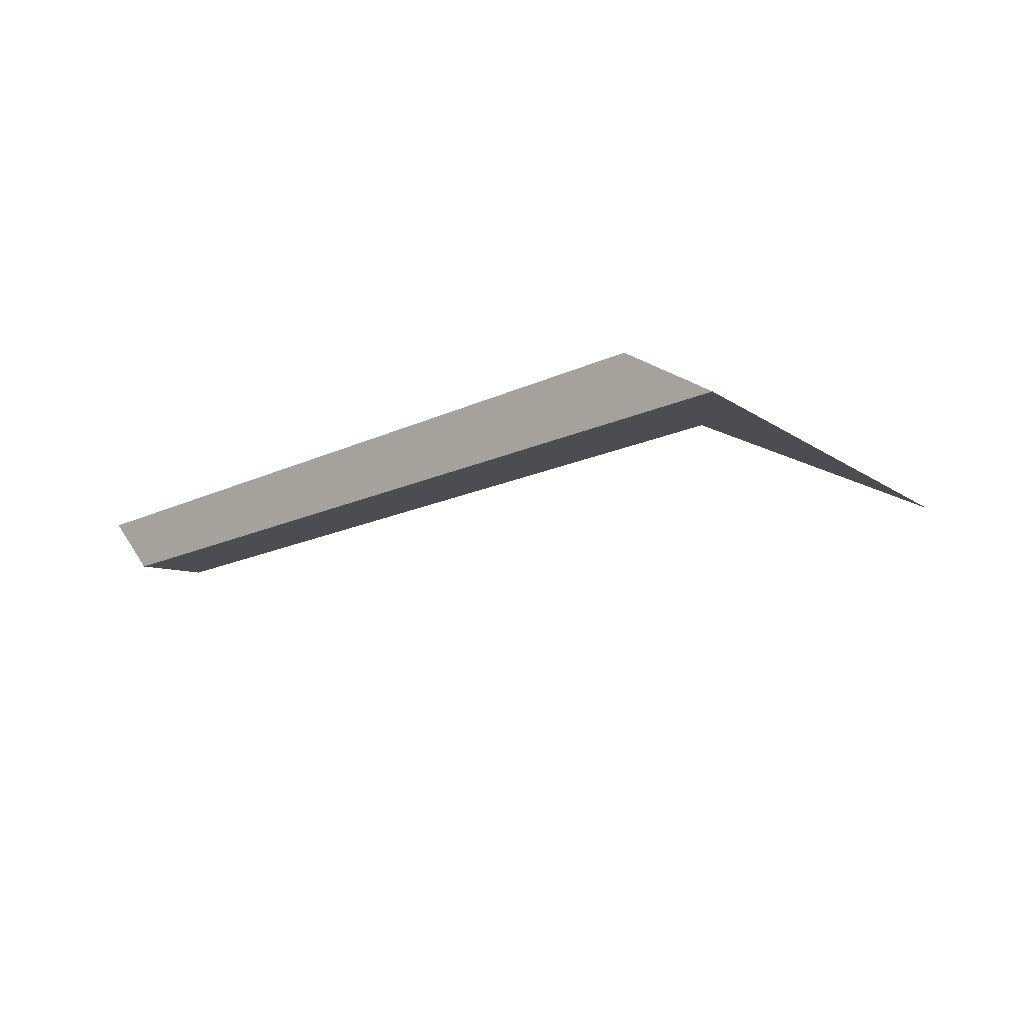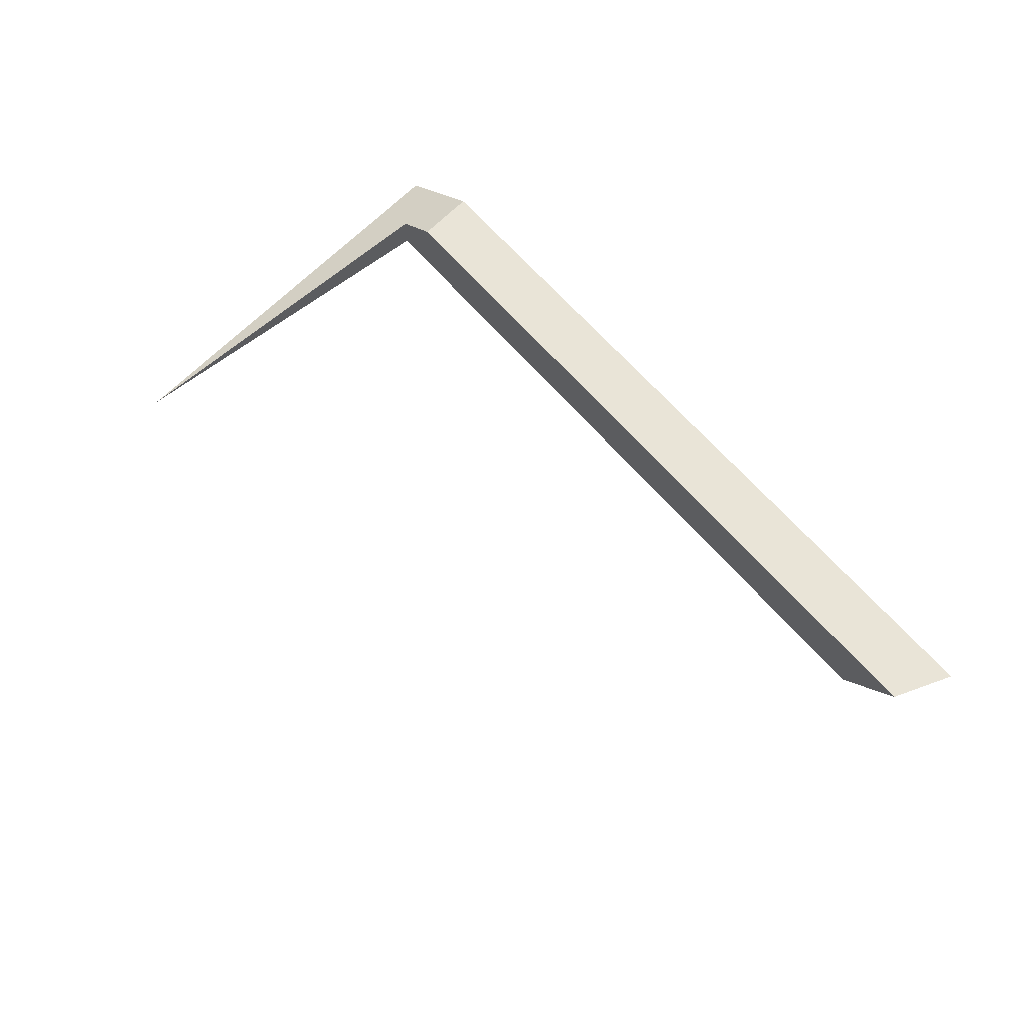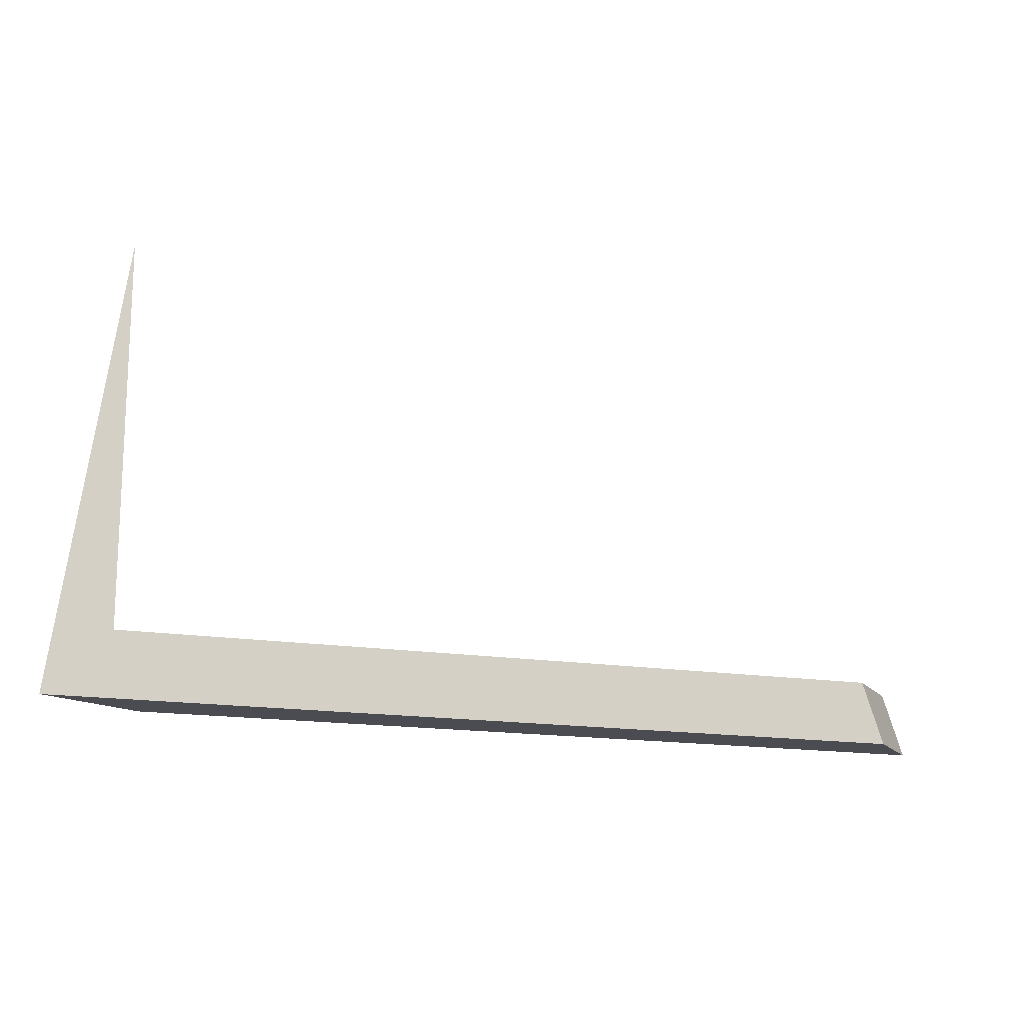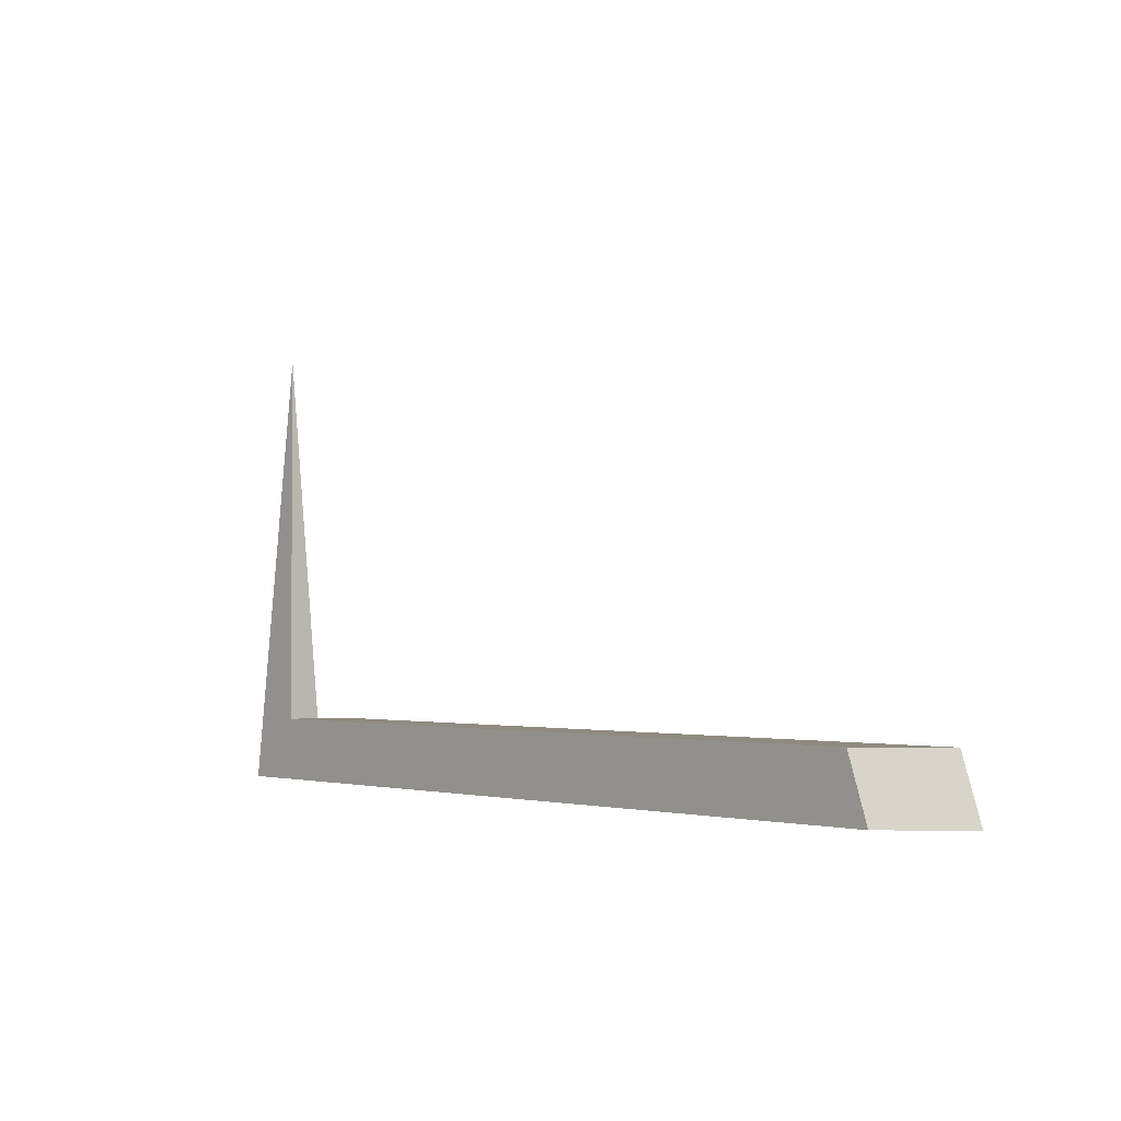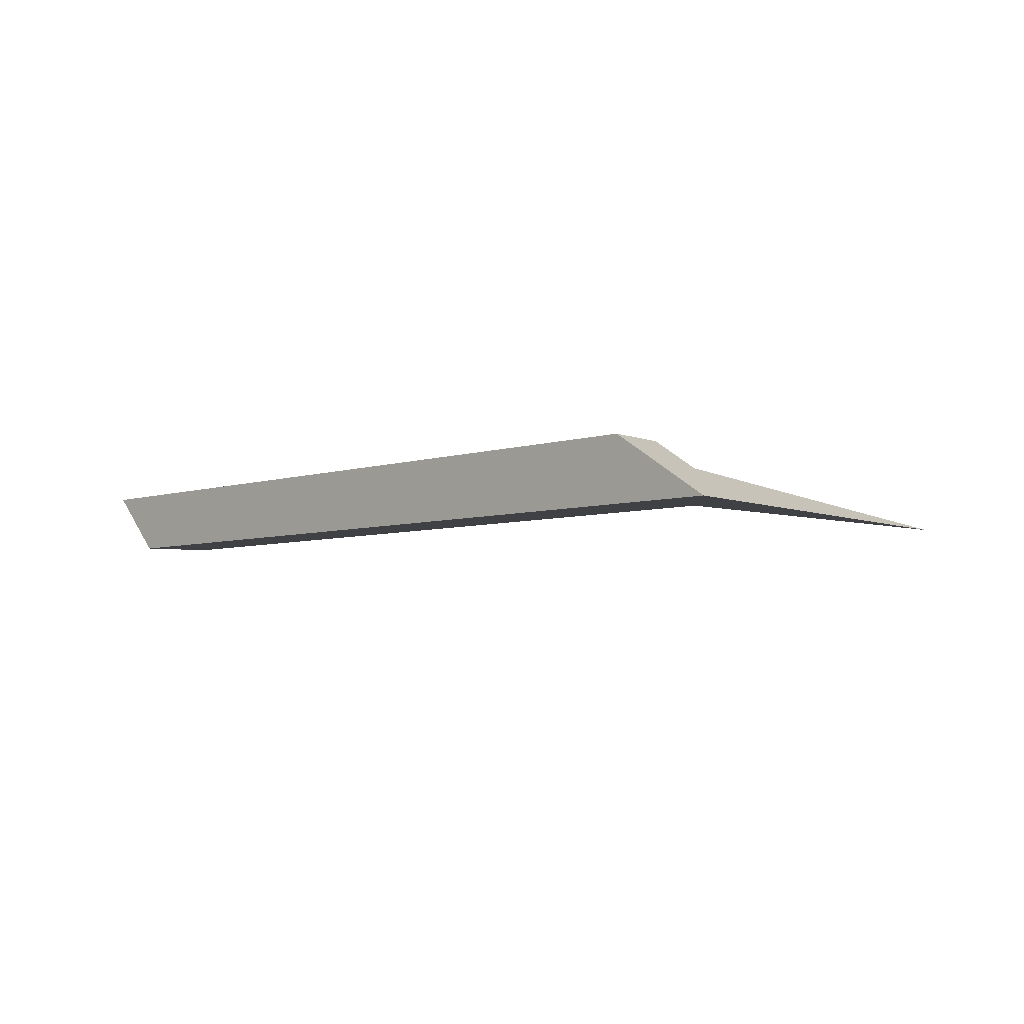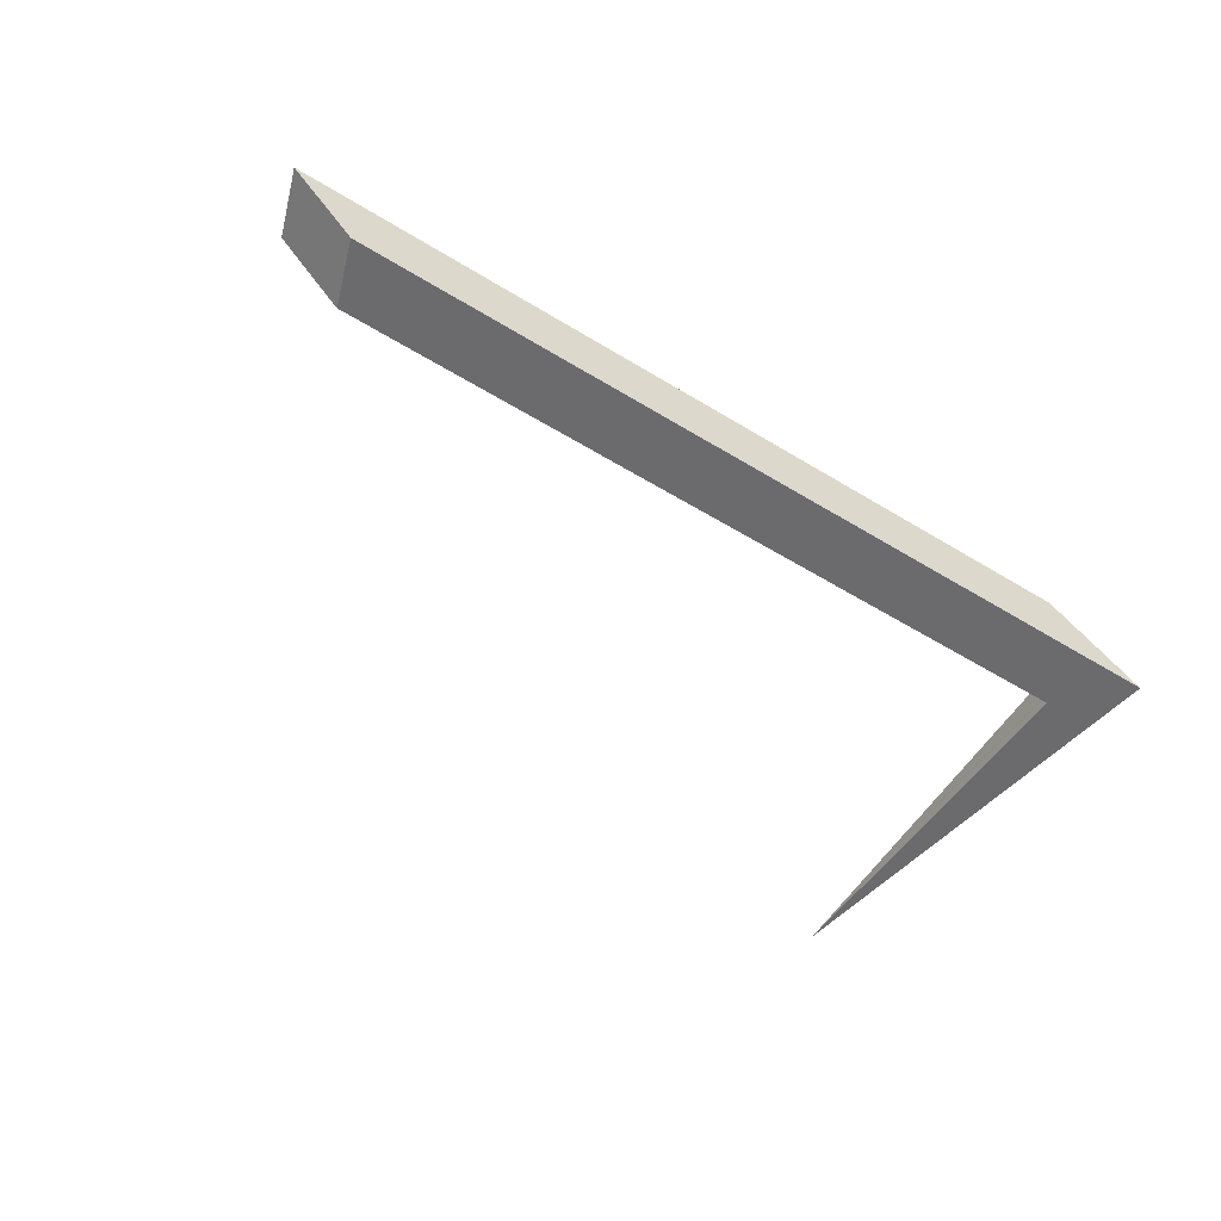
<metadata>
{"format":"obj","ext":"obj","renderer":"f3d","projection":"perspective","resolution":1024,"background":"white","views":[{"elev":-16.2,"azim":-135.3,"up":"+Y"},{"elev":61.1,"azim":50.5,"up":"+Y"},{"elev":-15.4,"azim":-20.2,"up":"+Z"},{"elev":-2.1,"azim":49.1,"up":"+Z"},{"elev":-5.4,"azim":-134.2,"up":"+Y"},{"elev":-53.5,"azim":146.7,"up":"+Y"}]}
</metadata>
<code>
g IL_Terminal_1_sh_5
v -0.6308 -0.05 -0.2489
v -0.6308 -0.05 -0.3489
v -0.7156 -0.05 -0.2489
v -0.7296 -0.05 -0.3477
v -0.6308 -0.05 0.3489
v -0.7298 -0.05 -0.3489
v -0.6308 0.01292 -0.3489
v -0.6308 0.003902 -0.2489
v -0.5724 0.05 -0.3489
v -0.5655 0.04534 -0.2489
v -0.5589 0.05 -0.254
v -0.5582 0.05 -0.2489
v 0.5984 -0.05 -0.2489
v 0.6025 -0.05 -0.2608
v 0.6328 -0.05 -0.3489
v 0.7269 0.04697 -0.3489
v 0.7298 0.05 -0.3489
v 0.6095 -0.03859 -0.2489
v 0.7288 0.05 -0.346
v 0.6954 0.05 -0.2489
v -0.6308 -0.05 -0.2489
v -0.6308 -0.05 -0.2489
v -0.6308 -0.05 -0.2489
v -0.6308 -0.05 -0.2489
v -0.6308 -0.05 -0.2489
v -0.6308 -0.05 -0.3489
v -0.6308 -0.05 -0.3489
v -0.6308 -0.05 -0.3489
v -0.6308 -0.05 -0.3489
v -0.6308 -0.05 -0.3489
v -0.6308 -0.05 -0.3489
v -0.6308 -0.05 -0.3489
v -0.6308 -0.05 -0.3489
v -0.7156 -0.05 -0.2489
v -0.7156 -0.05 -0.2489
v -0.7156 -0.05 -0.2489
v -0.7156 -0.05 -0.2489
v -0.7296 -0.05 -0.3477
v -0.7296 -0.05 -0.3477
v -0.7296 -0.05 -0.3477
v -0.7296 -0.05 -0.3477
v -0.6308 -0.05 0.3489
v -0.6308 -0.05 0.3489
v -0.7298 -0.05 -0.3489
v -0.7298 -0.05 -0.3489
v -0.6308 0.01292 -0.3489
v -0.6308 0.01292 -0.3489
v -0.6308 0.01292 -0.3489
v -0.6308 0.01292 -0.3489
v -0.6308 0.01292 -0.3489
v -0.6308 0.01292 -0.3489
v -0.6308 0.003902 -0.2489
v -0.6308 0.003902 -0.2489
v -0.6308 0.003902 -0.2489
v -0.6308 0.003902 -0.2489
v -0.6308 0.003902 -0.2489
v -0.5724 0.05 -0.3489
v -0.5724 0.05 -0.3489
v -0.5724 0.05 -0.3489
v -0.5724 0.05 -0.3489
v -0.5724 0.05 -0.3489
v -0.5724 0.05 -0.3489
v -0.5655 0.04534 -0.2489
v -0.5655 0.04534 -0.2489
v -0.5655 0.04534 -0.2489
v -0.5655 0.04534 -0.2489
v -0.5655 0.04534 -0.2489
v -0.5655 0.04534 -0.2489
v -0.5655 0.04534 -0.2489
v -0.5589 0.05 -0.254
v -0.5589 0.05 -0.254
v -0.5589 0.05 -0.254
v -0.5589 0.05 -0.254
v -0.5582 0.05 -0.2489
v -0.5582 0.05 -0.2489
v 0.5984 -0.05 -0.2489
v 0.5984 -0.05 -0.2489
v 0.5984 -0.05 -0.2489
v 0.5984 -0.05 -0.2489
v 0.5984 -0.05 -0.2489
v 0.6025 -0.05 -0.2608
v 0.6025 -0.05 -0.2608
v 0.6025 -0.05 -0.2608
v 0.6025 -0.05 -0.2608
v 0.6328 -0.05 -0.3489
v 0.6328 -0.05 -0.3489
v 0.7269 0.04697 -0.3489
v 0.7269 0.04697 -0.3489
v 0.7269 0.04697 -0.3489
v 0.7269 0.04697 -0.3489
v 0.7269 0.04697 -0.3489
v 0.7269 0.04697 -0.3489
v 0.7269 0.04697 -0.3489
v 0.7298 0.05 -0.3489
v 0.7298 0.05 -0.3489
v 0.6095 -0.03859 -0.2489
v 0.6095 -0.03859 -0.2489
v 0.6095 -0.03859 -0.2489
v 0.6095 -0.03859 -0.2489
v 0.7288 0.05 -0.346
v 0.7288 0.05 -0.346
v 0.7288 0.05 -0.346
v 0.7288 0.05 -0.346
v 0.6954 0.05 -0.2489
v 0.6954 0.05 -0.2489
v 0.6954 0.05 -0.2489
v 0.6954 0.05 -0.2489
v 0.6954 0.05 -0.2489
g IL_Terminal_1_sh_5_0
f 1 3 4
f 21 5 35
f 2 22 39
f 53 43 23
f 13 24 26
f 44 27 41
f 45 48 28
f 55 25 76
f 14 77 29
f 50 9 30
f 64 56 78
f 15 82 31
f 32 58 16
f 80 96 66
f 89 86 33
f 90 60 17
f 61 70 19
f 20 68 98
f 95 62 101
f 105 102 72
f 73 74 106
f 75 69 107
g IL_Terminal_1_sh_5_1
f 7 38 34
f 46 6 40
f 47 36 8
f 37 42 52
f 49 54 10
f 57 51 63
f 18 79 81
f 65 11 59
f 97 83 87
f 84 85 88
f 67 12 71
f 104 99 91
f 92 94 100
f 93 103 108

</code>
